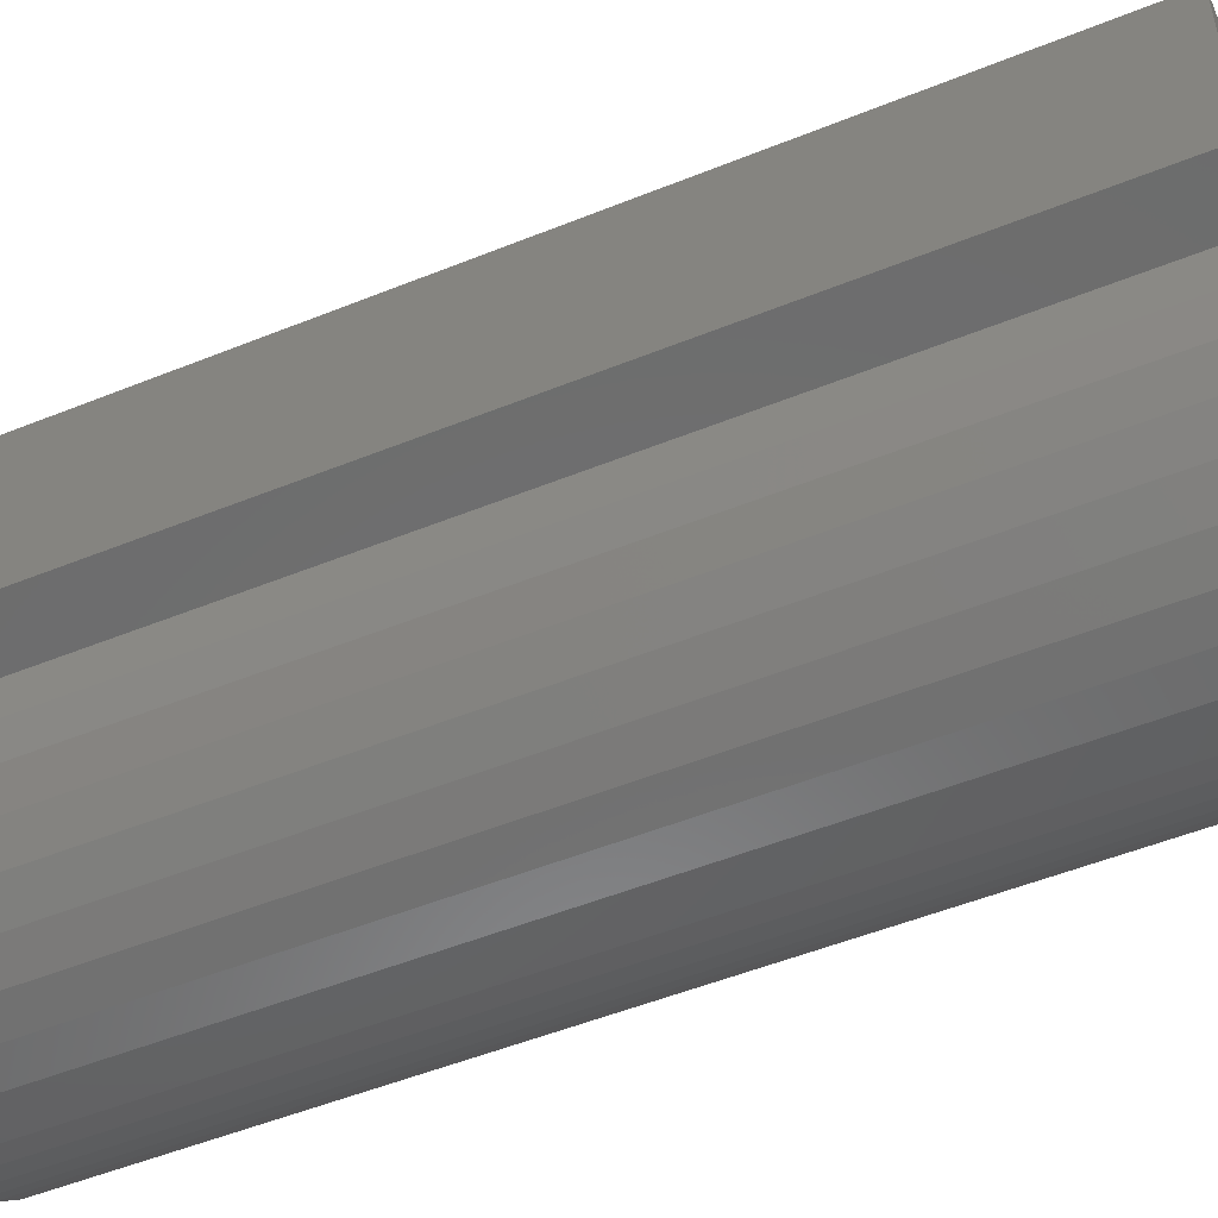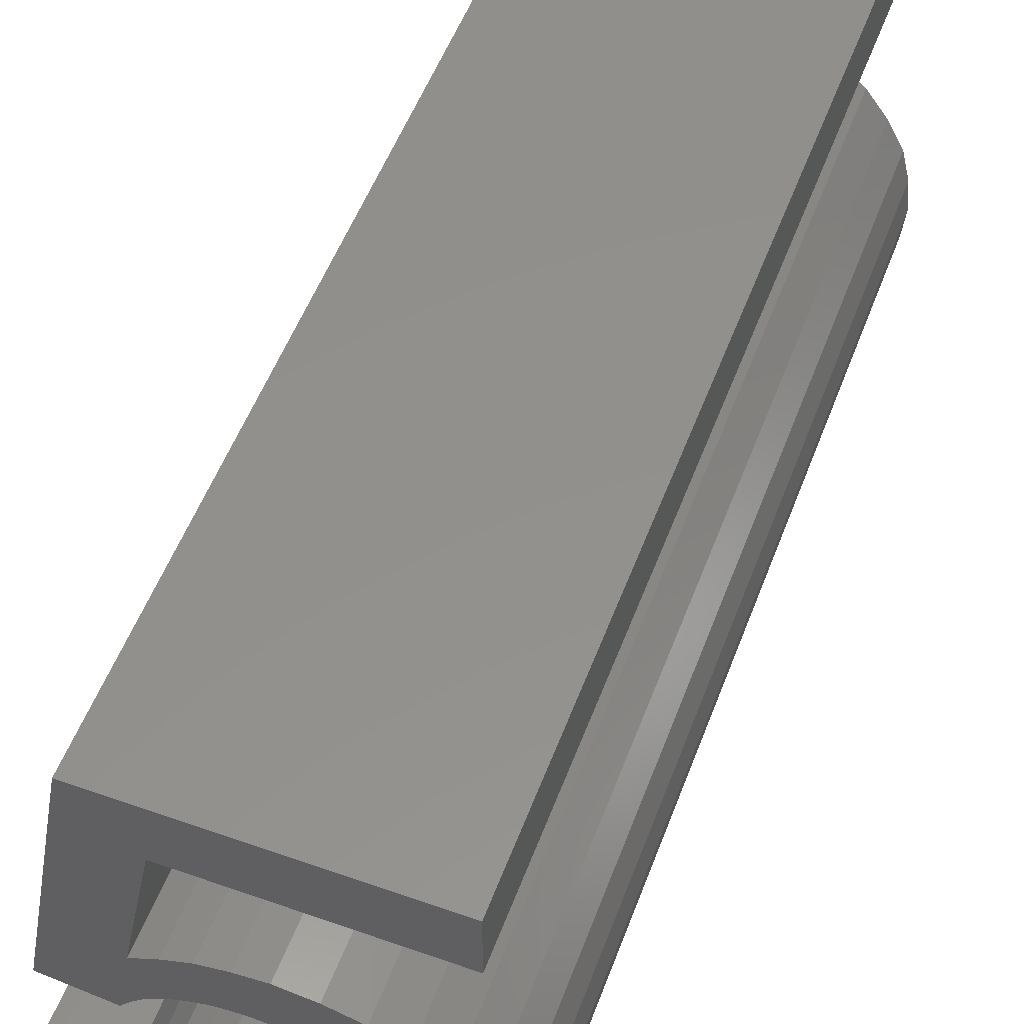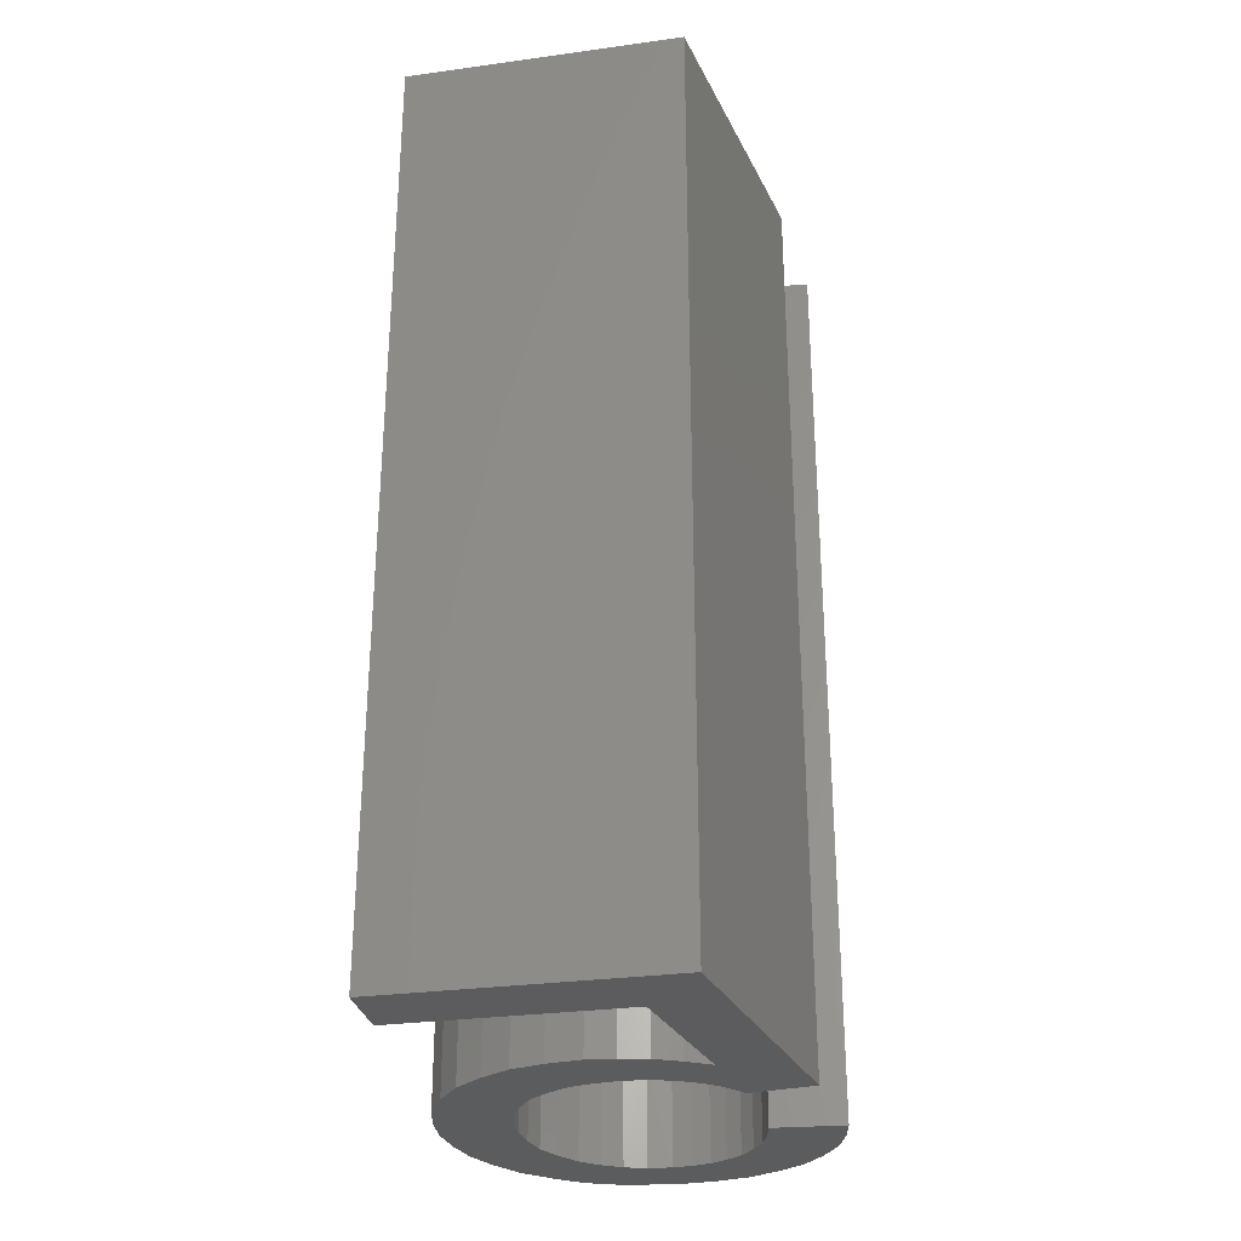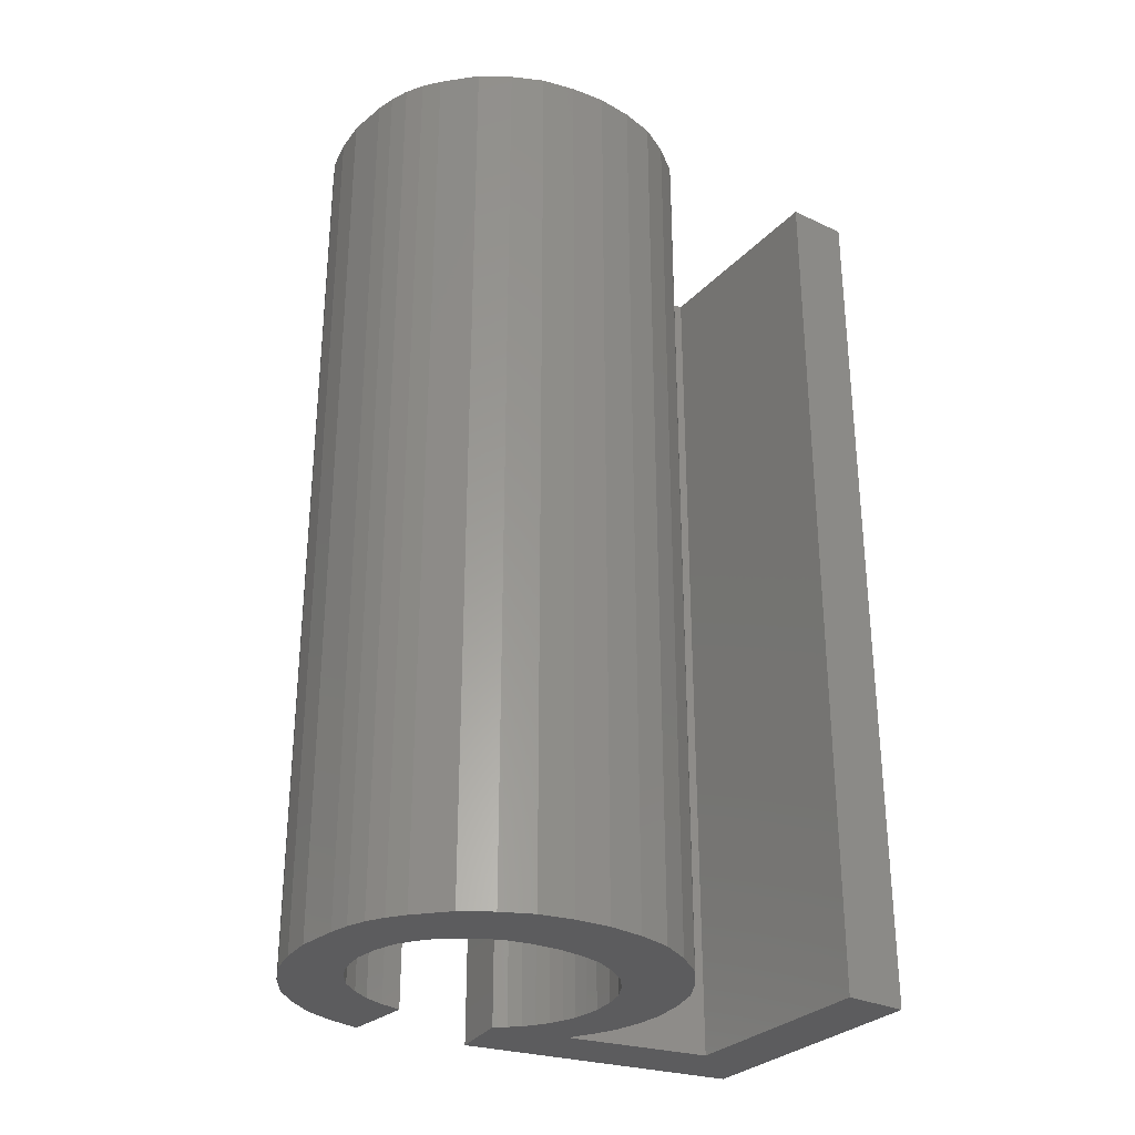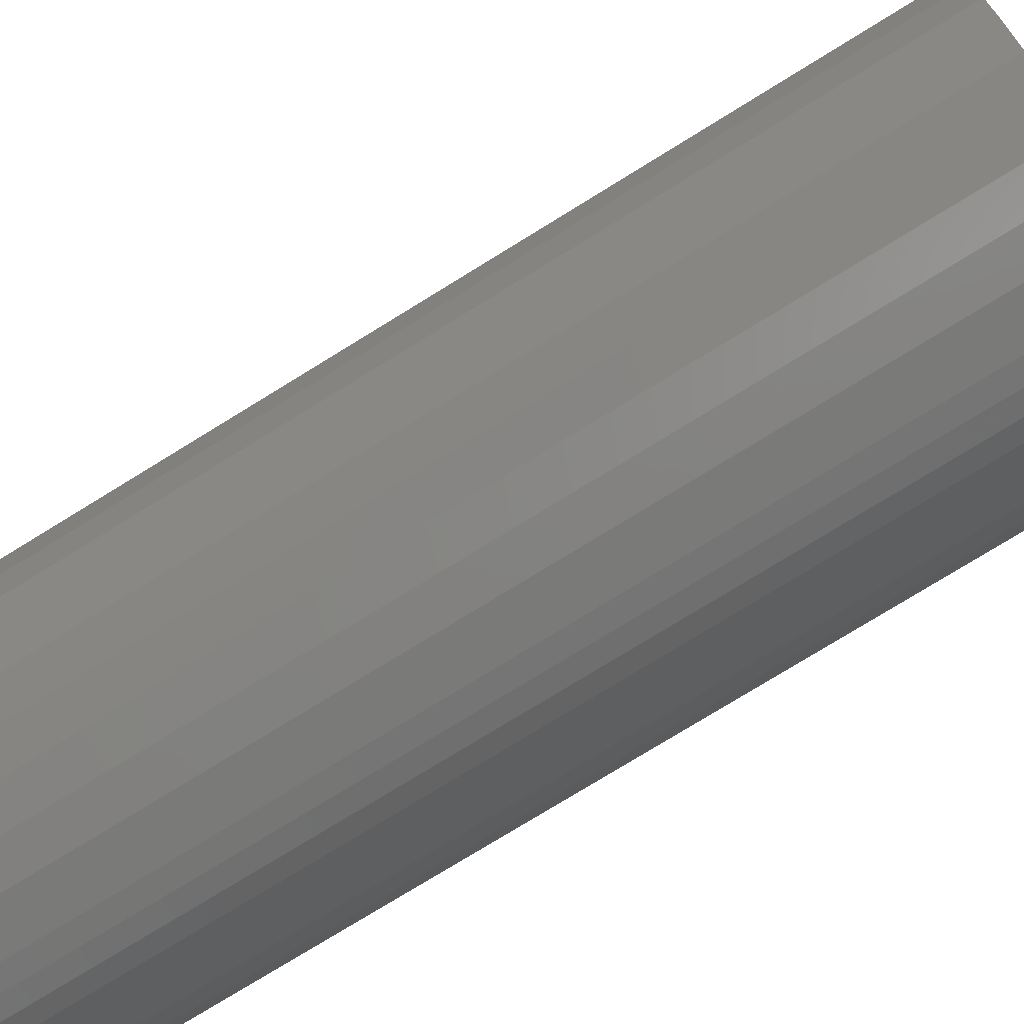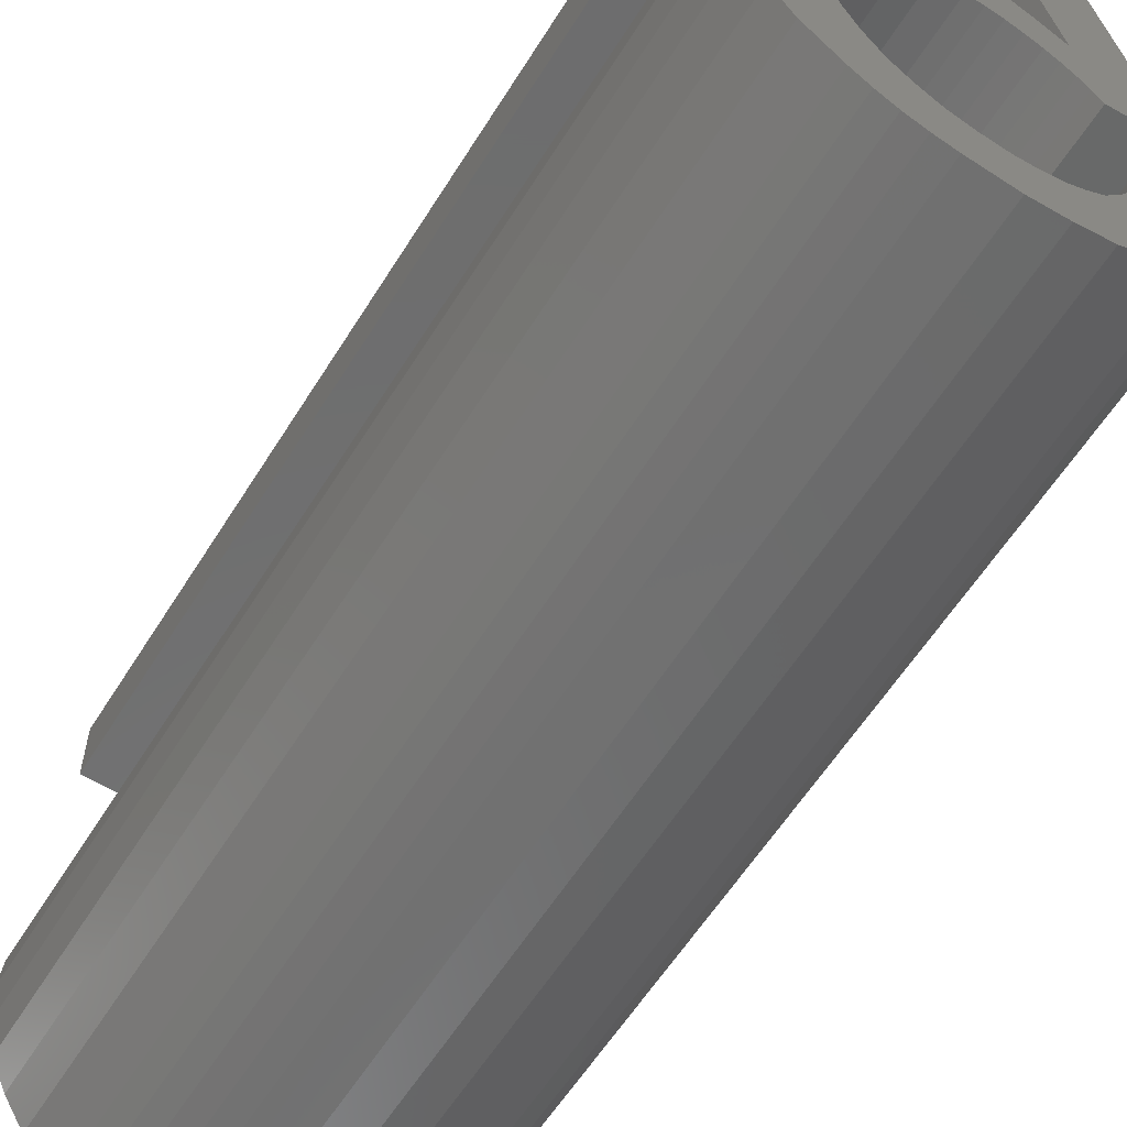
<metadata>
{"format":"stl","ext":"stl","renderer":"f3d","projection":"perspective","resolution":1024,"background":"white","views":[{"elev":-52.6,"azim":-66.6,"up":"+Y"},{"elev":53.9,"azim":20.5,"up":"+Y"},{"elev":-29.5,"azim":-168.6,"up":"+Z"},{"elev":-30.0,"azim":55.6,"up":"+Z"},{"elev":-78.2,"azim":-58.5,"up":"+Y"},{"elev":-59.8,"azim":148.1,"up":"+Y"}]}
</metadata>
<code>
# stl→obj: 155 verts, 306 faces
v 0.035 0.02491 0.017
v 0.0347 0.02494 0.017
v 0.035 0.02491 0.0085
v 0.0347 0.02494 0.0085
v 0.03441 0.025 0.017
v 0.03441 0.025 0.0085
v 0.03414 0.02513 0.017
v 0.03414 0.02513 0.0085
v 0.03389 0.0253 0.017
v 0.03389 0.0253 0.0085
v 0.03632 0.02552 0.0085
v 0.03632 0.02552 0.017
v 0.03604 0.02526 0.01275
v 0.03604 0.02526 0.017
v 0.03589 0.02515 0.017
v 0.03589 0.02515 0.01275
v 0.03574 0.02506 0.017
v 0.03574 0.02506 0.01275
v 0.03556 0.025 0.017
v 0.03556 0.025 0.01275
v 0.03538 0.02496 0.017
v 0.03538 0.02496 0.01275
v 0.03538 0.02496 0.0085
v 0.03556 0.025 0.0085
v 0.03574 0.02506 0.0085
v 0.03589 0.02515 0.0085
v 0.03604 0.02526 0.0085
v 0.03671 0.0267 0.017
v 0.03669 0.02638 0.017
v 0.03671 0.0267 0.0085
v 0.03669 0.02638 0.0085
v 0.03662 0.02607 0.017
v 0.03662 0.02607 0.0085
v 0.03649 0.02579 0.017
v 0.03649 0.02579 0.0085
v 0.03626 0.02786 0.017
v 0.03646 0.0276 0.017
v 0.03626 0.02786 0.0085
v 0.03646 0.0276 0.0085
v 0.03661 0.02733 0.017
v 0.03661 0.02733 0.0085
v 0.03668 0.02702 0.017
v 0.03668 0.02702 0.0085
v 0.03516 0.02832 0.017
v 0.03547 0.02828 0.017
v 0.03516 0.02832 0.0085
v 0.03547 0.02828 0.0085
v 0.03576 0.0282 0.017
v 0.03576 0.0282 0.0085
v 0.03602 0.02805 0.017
v 0.03602 0.02805 0.0085
v 0.03421 0.028 0.017
v 0.03443 0.02813 0.017
v 0.03421 0.028 0.0085
v 0.03443 0.02813 0.0085
v 0.03466 0.02823 0.017
v 0.03466 0.02823 0.0085
v 0.03491 0.02829 0.017
v 0.03491 0.02829 0.0085
v 0.03448 0.02935 0.017
v 0.03448 0.02935 0.0085
v 0.03648 0.02935 0.017
v 0.03648 0.02935 0.0085
v 0.03648 0.02993 0.017
v 0.03648 0.02993 0.0085
v 0.03399 0.02993 0.017
v 0.03399 0.02993 0.0085
v 0.03351 0.02736 0.017
v 0.03351 0.02736 0.0085
v 0.03408 0.02729 0.017
v 0.03408 0.02729 0.0085
v 0.03446 0.02764 0.0085
v 0.03446 0.02764 0.017
v 0.03435 0.02757 0.01275
v 0.03435 0.02757 0.017
v 0.03425 0.02749 0.017
v 0.03425 0.02749 0.01275
v 0.03416 0.02739 0.017
v 0.03416 0.02739 0.01275
v 0.03416 0.02739 0.0085
v 0.03425 0.02749 0.0085
v 0.03435 0.02757 0.0085
v 0.03499 0.02777 0.0085
v 0.03499 0.02777 0.017
v 0.03485 0.02776 0.01275
v 0.03485 0.02776 0.017
v 0.03472 0.02774 0.017
v 0.03472 0.02774 0.01275
v 0.03459 0.0277 0.017
v 0.03459 0.0277 0.01275
v 0.03459 0.0277 0.0085
v 0.03472 0.02774 0.0085
v 0.03485 0.02776 0.0085
v 0.03577 0.02747 0.017
v 0.0356 0.0276 0.017
v 0.03577 0.02747 0.0085
v 0.0356 0.0276 0.0085
v 0.03541 0.0277 0.017
v 0.03541 0.0277 0.0085
v 0.03521 0.02775 0.017
v 0.03521 0.02775 0.0085
v 0.03606 0.02664 0.017
v 0.03604 0.02687 0.017
v 0.03606 0.02664 0.0085
v 0.03604 0.02687 0.0085
v 0.036 0.02709 0.017
v 0.036 0.02709 0.0085
v 0.0359 0.02728 0.017
v 0.0359 0.02728 0.0085
v 0.03576 0.02575 0.017
v 0.03589 0.02595 0.017
v 0.03576 0.02575 0.0085
v 0.03589 0.02595 0.0085
v 0.03599 0.02617 0.017
v 0.03599 0.02617 0.0085
v 0.03604 0.0264 0.017
v 0.03604 0.0264 0.0085
v 0.035 0.02542 0.017
v 0.03522 0.02545 0.017
v 0.035 0.02542 0.0085
v 0.03522 0.02545 0.0085
v 0.03542 0.0255 0.017
v 0.03542 0.0255 0.0085
v 0.03559 0.02561 0.017
v 0.03559 0.02561 0.0085
v 0.03438 0.02566 0.0085
v 0.03438 0.02566 0.017
v 0.03452 0.02556 0.01275
v 0.03452 0.02556 0.017
v 0.03467 0.02548 0.017
v 0.03467 0.02548 0.01275
v 0.03483 0.02544 0.017
v 0.03483 0.02544 0.01275
v 0.03483 0.02544 0.0085
v 0.03467 0.02548 0.0085
v 0.03452 0.02556 0.0085
v 0.03404 0.02636 0.0085
v 0.03404 0.02636 0.017
v 0.03409 0.02617 0.01275
v 0.03409 0.02617 0.017
v 0.03415 0.02598 0.017
v 0.03415 0.02598 0.01275
v 0.03425 0.02581 0.017
v 0.03425 0.02581 0.01275
v 0.03425 0.02581 0.0085
v 0.03415 0.02598 0.0085
v 0.03409 0.02617 0.0085
v 0.0334 0.02631 0.017
v 0.0334 0.02631 0.0085
v 0.0337 0.02552 0.017
v 0.0337 0.02552 0.0085
v 0.03355 0.02575 0.017
v 0.03355 0.02575 0.0085
v 0.03345 0.02602 0.017
v 0.03345 0.02602 0.0085
f 1 2 3
f 3 2 4
f 4 2 5
f 4 5 6
f 6 5 7
f 6 7 8
f 8 7 9
f 8 9 10
f 11 12 13
f 13 12 14
f 13 14 15
f 13 15 16
f 16 15 17
f 16 17 18
f 18 17 19
f 18 19 20
f 20 19 21
f 20 21 22
f 22 21 1
f 22 1 3
f 3 23 22
f 22 23 24
f 22 24 20
f 20 24 25
f 20 25 18
f 18 25 26
f 18 26 16
f 16 26 27
f 16 27 13
f 13 27 11
f 28 29 30
f 30 29 31
f 31 29 32
f 31 32 33
f 33 32 34
f 33 34 35
f 35 34 12
f 35 12 11
f 36 37 38
f 38 37 39
f 39 37 40
f 39 40 41
f 41 40 42
f 41 42 43
f 43 42 28
f 43 28 30
f 44 45 46
f 46 45 47
f 47 45 48
f 47 48 49
f 49 48 50
f 49 50 51
f 51 50 36
f 51 36 38
f 52 53 54
f 54 53 55
f 55 53 56
f 55 56 57
f 57 56 58
f 57 58 59
f 59 58 44
f 59 44 46
f 60 52 61
f 61 52 54
f 62 60 63
f 63 60 61
f 64 62 65
f 65 62 63
f 66 64 67
f 67 64 65
f 68 66 69
f 69 66 67
f 70 68 71
f 71 68 69
f 72 73 74
f 74 73 75
f 74 75 76
f 74 76 77
f 77 76 78
f 77 78 79
f 79 78 70
f 79 70 71
f 71 80 79
f 79 80 81
f 79 81 77
f 77 81 82
f 77 82 74
f 74 82 72
f 83 84 85
f 85 84 86
f 85 86 87
f 85 87 88
f 88 87 89
f 88 89 90
f 90 89 73
f 90 73 72
f 72 91 90
f 90 91 92
f 90 92 88
f 88 92 93
f 88 93 85
f 85 93 83
f 94 95 96
f 96 95 97
f 97 95 98
f 97 98 99
f 99 98 100
f 99 100 101
f 101 100 84
f 101 84 83
f 102 103 104
f 104 103 105
f 105 103 106
f 105 106 107
f 107 106 108
f 107 108 109
f 109 108 94
f 109 94 96
f 110 111 112
f 112 111 113
f 113 111 114
f 113 114 115
f 115 114 116
f 115 116 117
f 117 116 102
f 117 102 104
f 118 119 120
f 120 119 121
f 121 119 122
f 121 122 123
f 123 122 124
f 123 124 125
f 125 124 110
f 125 110 112
f 126 127 128
f 128 127 129
f 128 129 130
f 128 130 131
f 131 130 132
f 131 132 133
f 133 132 118
f 133 118 120
f 120 134 133
f 133 134 135
f 133 135 131
f 131 135 136
f 131 136 128
f 128 136 126
f 137 138 139
f 139 138 140
f 139 140 141
f 139 141 142
f 142 141 143
f 142 143 144
f 144 143 127
f 144 127 126
f 126 145 144
f 144 145 146
f 144 146 142
f 142 146 147
f 142 147 139
f 139 147 137
f 148 138 149
f 149 138 137
f 9 150 10
f 10 150 151
f 151 150 152
f 151 152 153
f 153 152 154
f 153 154 155
f 155 154 148
f 155 148 149
f 148 154 138
f 138 154 140
f 140 154 152
f 140 152 150
f 140 150 141
f 141 150 9
f 141 9 143
f 143 9 7
f 143 7 127
f 127 7 5
f 127 5 129
f 129 5 130
f 130 5 2
f 130 2 132
f 132 2 1
f 132 1 118
f 118 1 119
f 119 1 21
f 119 21 122
f 122 21 19
f 122 19 124
f 124 19 17
f 124 17 15
f 124 15 110
f 110 15 14
f 110 14 111
f 111 14 12
f 111 12 114
f 114 12 34
f 114 34 116
f 116 34 32
f 116 32 29
f 116 29 102
f 102 29 28
f 102 28 42
f 102 42 103
f 103 42 40
f 103 40 106
f 106 40 37
f 106 37 36
f 106 36 108
f 108 36 50
f 108 50 94
f 94 50 48
f 94 48 95
f 95 48 98
f 98 48 45
f 98 45 100
f 100 45 44
f 100 44 84
f 84 44 58
f 84 58 86
f 86 58 56
f 86 56 87
f 87 56 89
f 89 56 53
f 89 53 73
f 73 53 52
f 73 52 75
f 75 52 76
f 76 52 78
f 78 52 70
f 70 52 68
f 68 52 66
f 66 52 60
f 66 60 64
f 64 60 62
f 151 146 10
f 10 146 145
f 10 145 8
f 8 145 126
f 8 126 6
f 6 126 136
f 6 136 135
f 146 151 147
f 147 151 153
f 147 153 155
f 149 137 155
f 155 137 147
f 6 135 4
f 4 135 134
f 4 134 3
f 3 134 120
f 3 120 121
f 3 121 23
f 23 121 123
f 23 123 24
f 24 123 125
f 24 125 25
f 25 125 26
f 26 125 112
f 26 112 27
f 27 112 113
f 27 113 11
f 11 113 115
f 11 115 35
f 35 115 117
f 35 117 33
f 33 117 31
f 31 117 104
f 31 104 30
f 30 104 43
f 43 104 105
f 43 105 41
f 41 105 107
f 41 107 39
f 39 107 38
f 38 107 109
f 38 109 51
f 51 109 96
f 51 96 49
f 49 96 97
f 49 97 99
f 49 99 47
f 47 99 101
f 47 101 46
f 46 101 83
f 46 83 59
f 59 83 93
f 59 93 57
f 57 93 92
f 57 92 91
f 57 91 55
f 55 91 72
f 55 72 54
f 54 72 82
f 54 82 81
f 81 80 54
f 54 80 71
f 54 71 69
f 69 67 54
f 54 67 61
f 61 67 65
f 61 65 63

</code>
